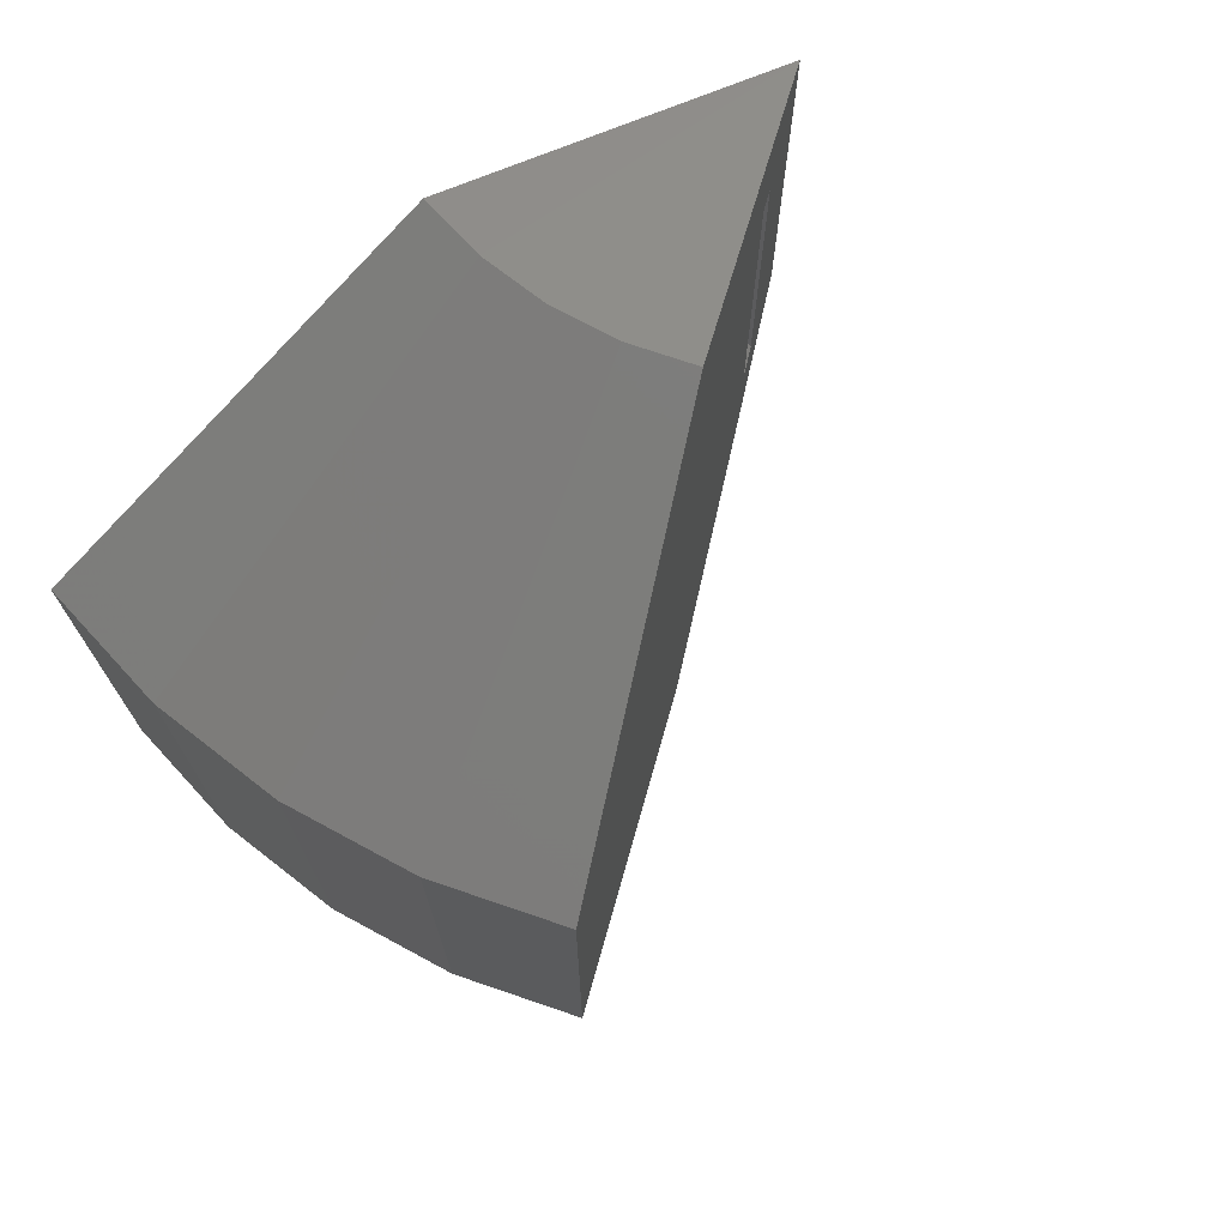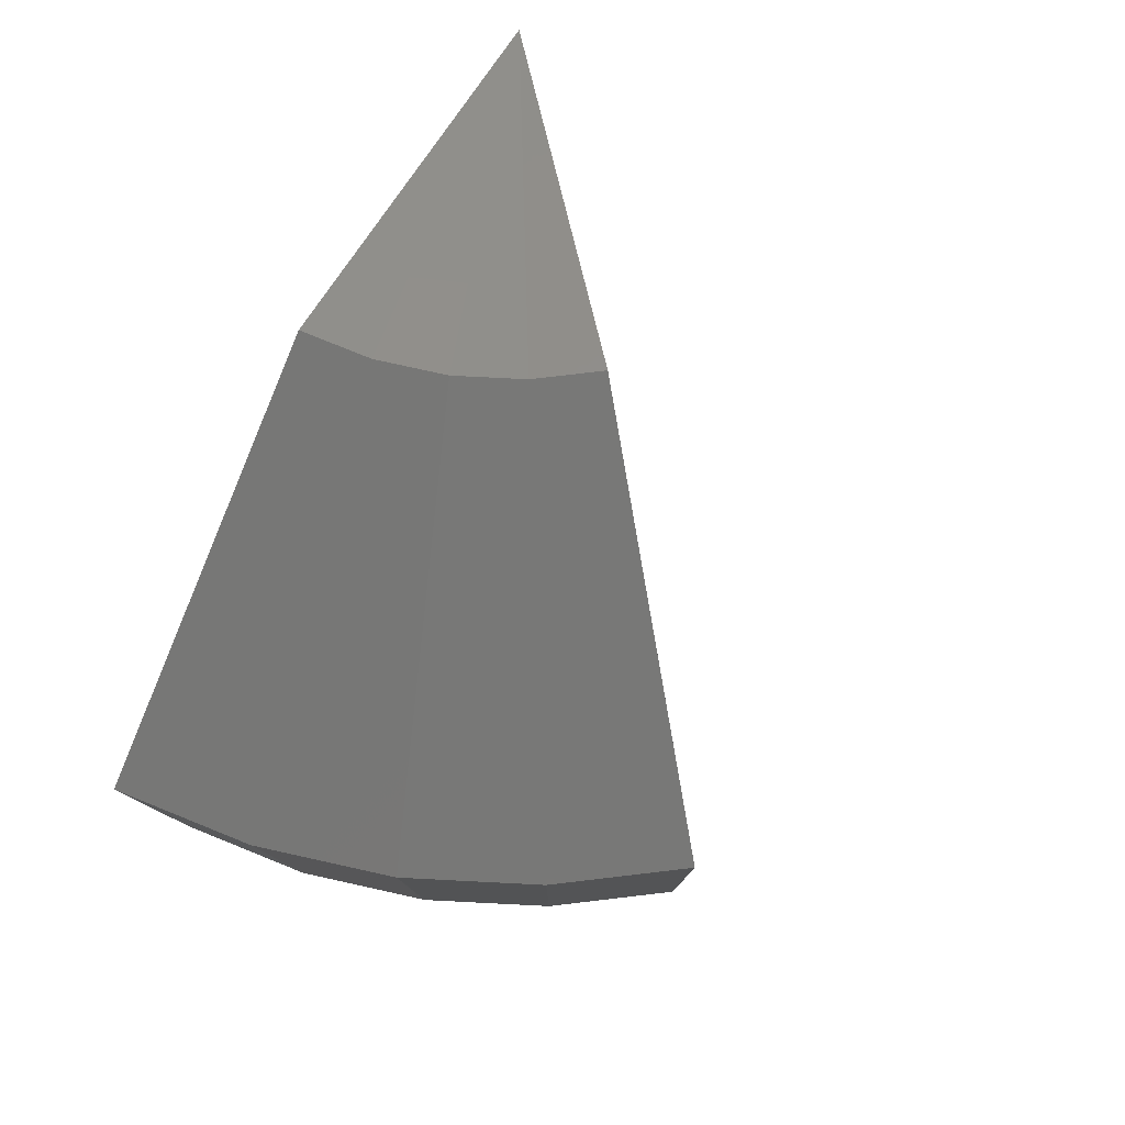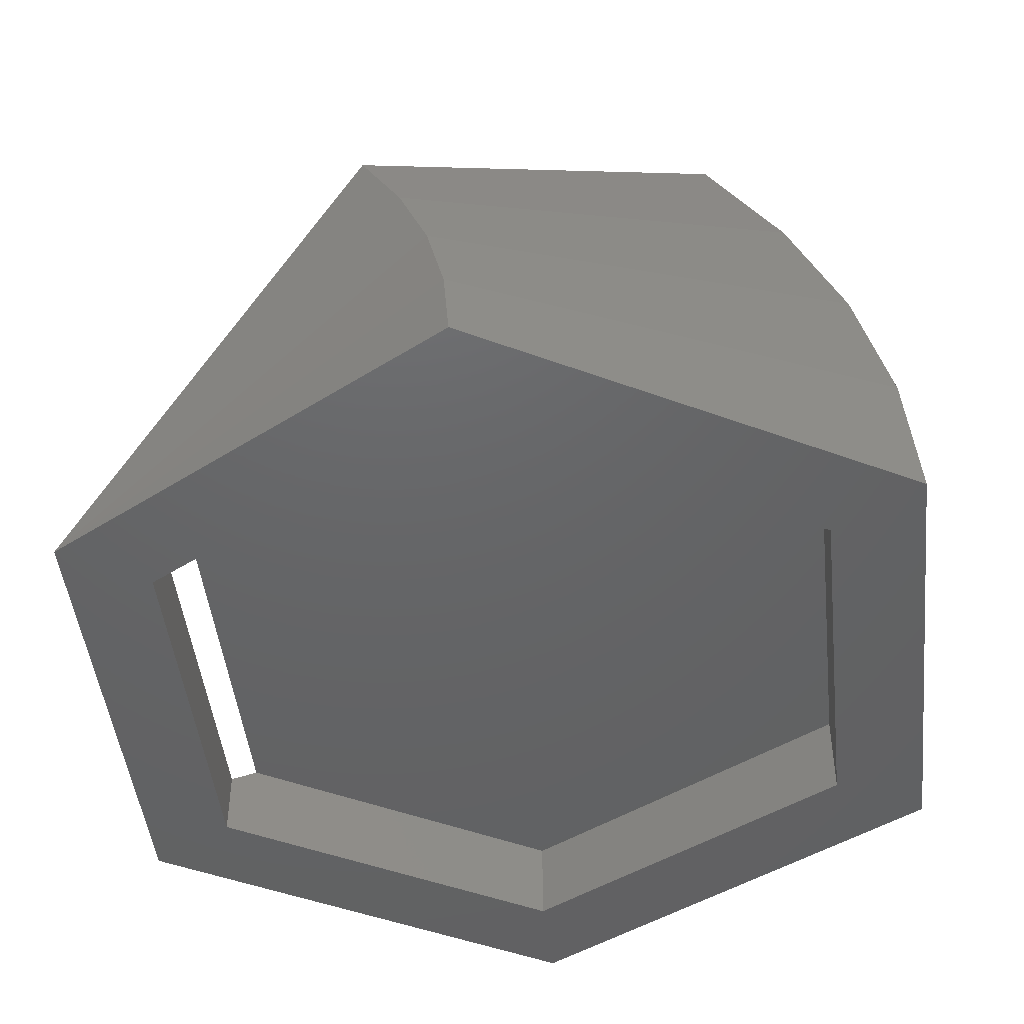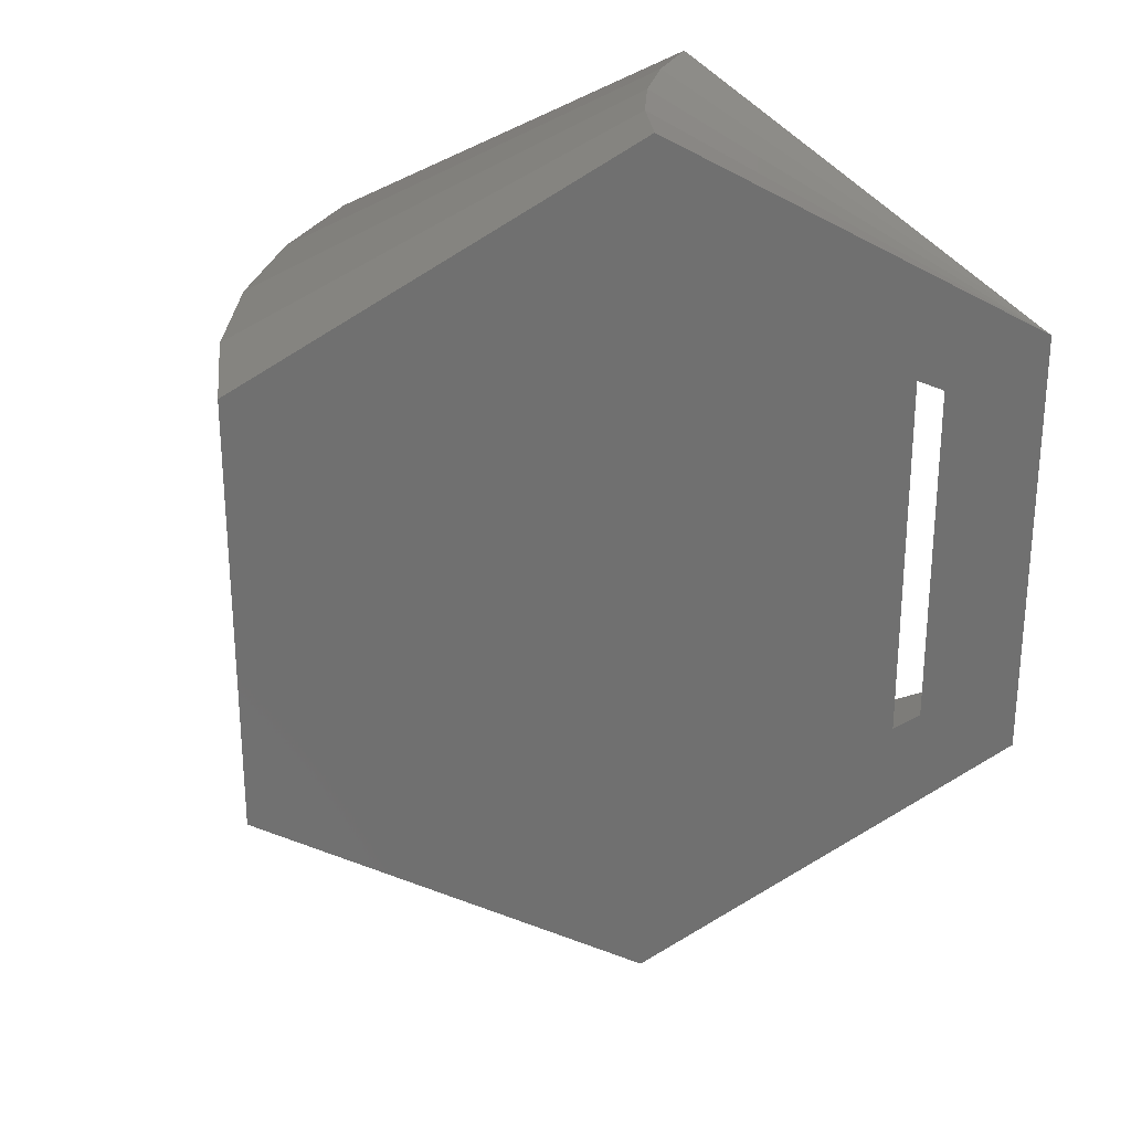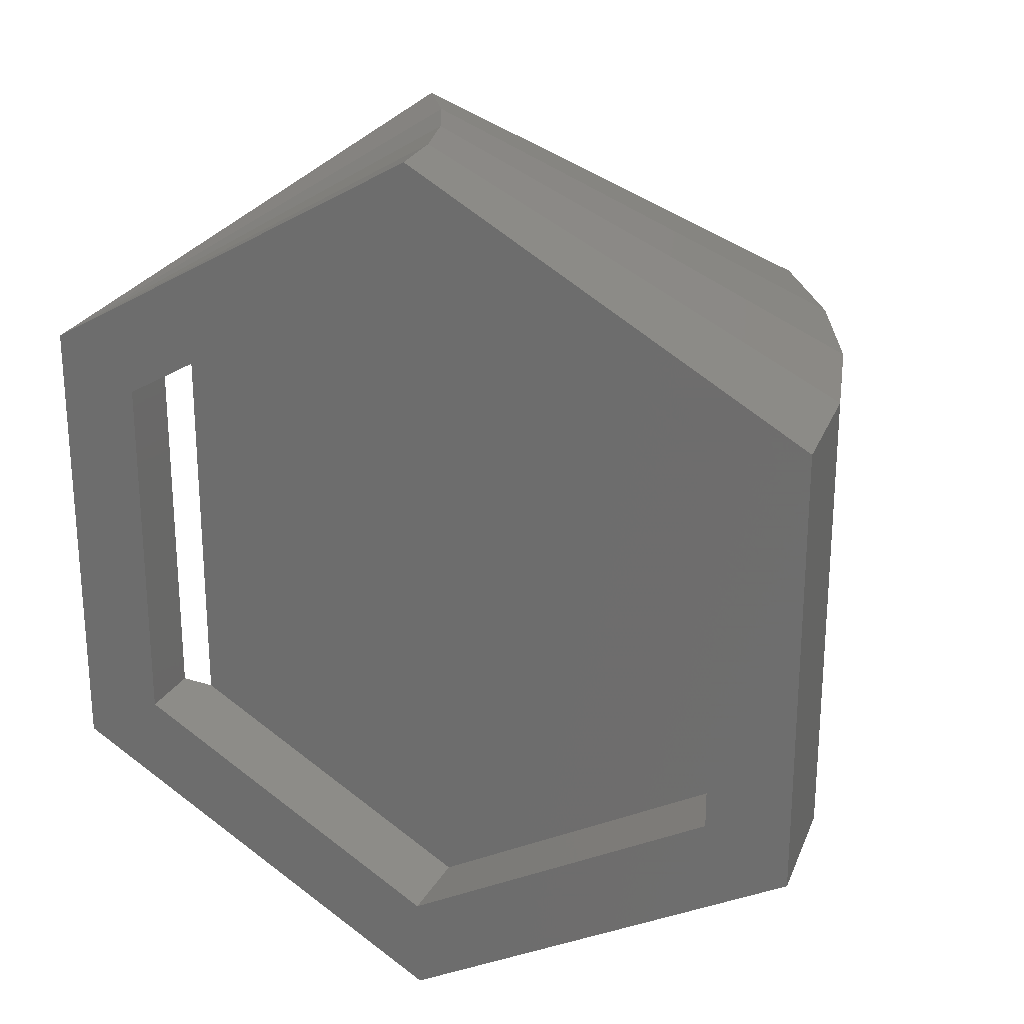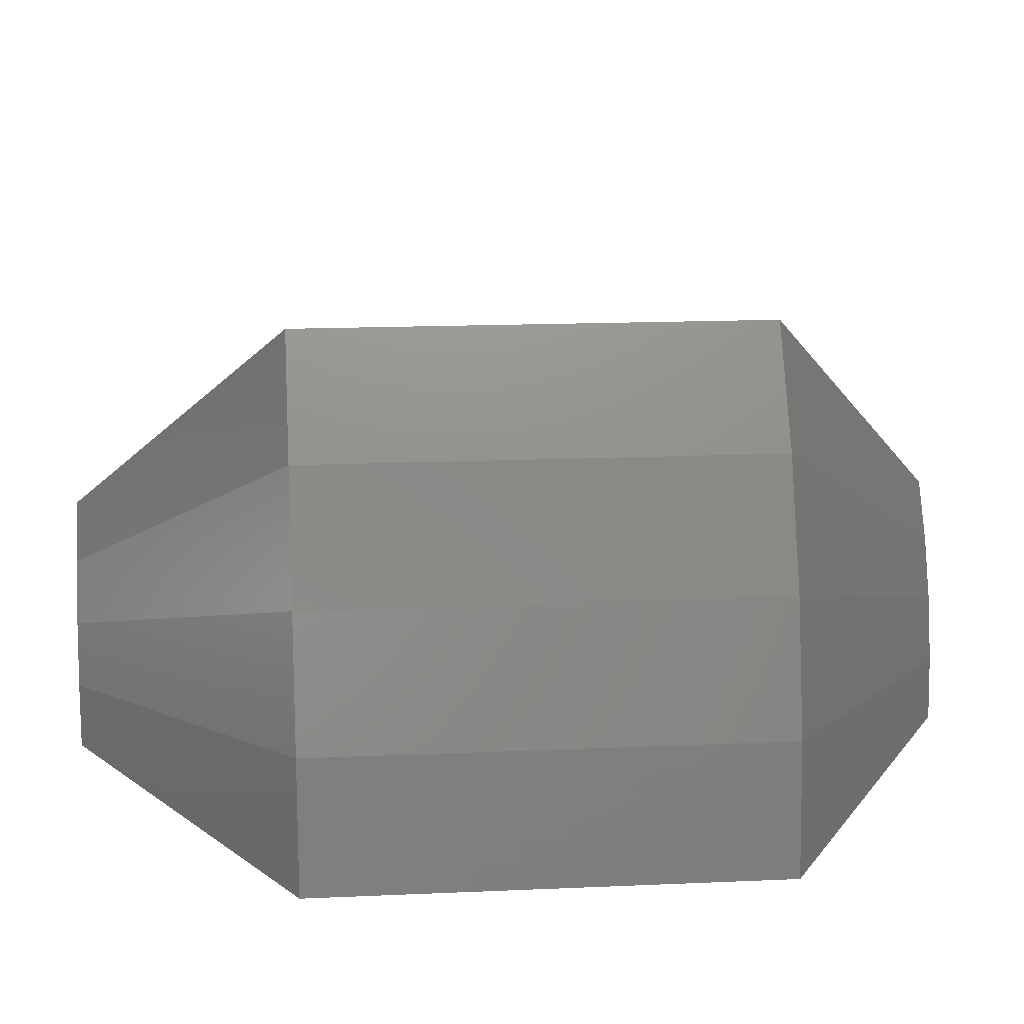
<metadata>
{"format":"stl","ext":"stl","renderer":"f3d","projection":"perspective","resolution":1024,"background":"white","views":[{"elev":73.0,"azim":-37.8,"up":"+Y"},{"elev":80.0,"azim":-63.3,"up":"+Y"},{"elev":-46.0,"azim":-173.8,"up":"+Z"},{"elev":27.8,"azim":27.3,"up":"+Y"},{"elev":24.5,"azim":-157.0,"up":"+Y"},{"elev":15.9,"azim":-95.3,"up":"+Z"}]}
</metadata>
<code>
# stl→obj: 36 verts, 72 faces
v -0.5078 -0.2969 0.1328
v 0.009293 -0.5877 0.1328
v -0.5078 -0.2969 0
v 0.009293 -0.5877 0
v 0.5156 -0.2969 0
v 0.5156 -0.2969 0.1042
v 0.4792 -0.3178 0.1328
v 0.5156 0.2956 0.1042
v 0.5156 0.2956 0
v 0.009293 0.5865 0
v 0.009293 0.5865 0.1328
v 0.4792 0.3166 0.1328
v -0.5078 0.2956 0.1328
v -0.5078 0.2956 0
v 0.6484 0.3758 0
v 0.6484 -0.375 0
v 0.006826 0.7444 0
v -0.6484 0.3758 0
v -0.6484 -0.375 0
v 0.006826 -0.7436 0
v 0.1437 -0.7436 0.3961
v -0.3719 -0.375 0.8005
v 0.1437 0.7444 0.3961
v -0.3719 0.3758 0.8005
v -0.4903 -0.375 0.6206
v -0.4903 0.3758 0.6206
v -0.5773 -0.375 0.4235
v -0.5773 0.3758 0.4235
v -0.6305 -0.375 0.2147
v -0.6305 0.3758 0.2147
v 0.08505 0.7444 0.307
v 0.042 0.7444 0.2095
v 0.01568 0.7444 0.1062
v 0.08505 -0.7436 0.307
v 0.042 -0.7436 0.2095
v 0.01568 -0.7436 0.1062
f 1 2 3
f 3 2 4
f 5 4 6
f 6 4 2
f 6 2 7
f 6 8 5
f 5 8 9
f 10 9 11
f 11 9 8
f 11 8 12
f 11 13 10
f 10 13 14
f 13 1 14
f 14 1 3
f 13 11 12
f 2 1 7
f 7 1 13
f 7 13 12
f 15 16 5
f 15 5 9
f 15 9 10
f 15 10 17
f 3 18 14
f 14 18 17
f 14 17 10
f 18 3 19
f 19 3 4
f 19 4 20
f 20 4 5
f 20 5 16
f 12 8 15
f 15 8 16
f 16 8 6
f 16 6 21
f 21 6 7
f 21 7 22
f 15 23 12
f 12 23 24
f 12 24 7
f 7 24 22
f 22 24 25
f 25 24 26
f 25 26 27
f 27 26 28
f 27 28 29
f 29 28 30
f 29 30 19
f 19 30 18
f 24 23 26
f 26 23 31
f 26 31 28
f 28 31 32
f 28 32 30
f 30 32 33
f 30 33 18
f 18 33 17
f 15 17 33
f 15 33 32
f 15 32 31
f 15 31 23
f 16 21 34
f 16 34 35
f 16 35 36
f 16 36 20
f 21 22 34
f 34 22 25
f 34 25 35
f 35 25 27
f 35 27 36
f 36 27 29
f 36 29 20
f 20 29 19

</code>
